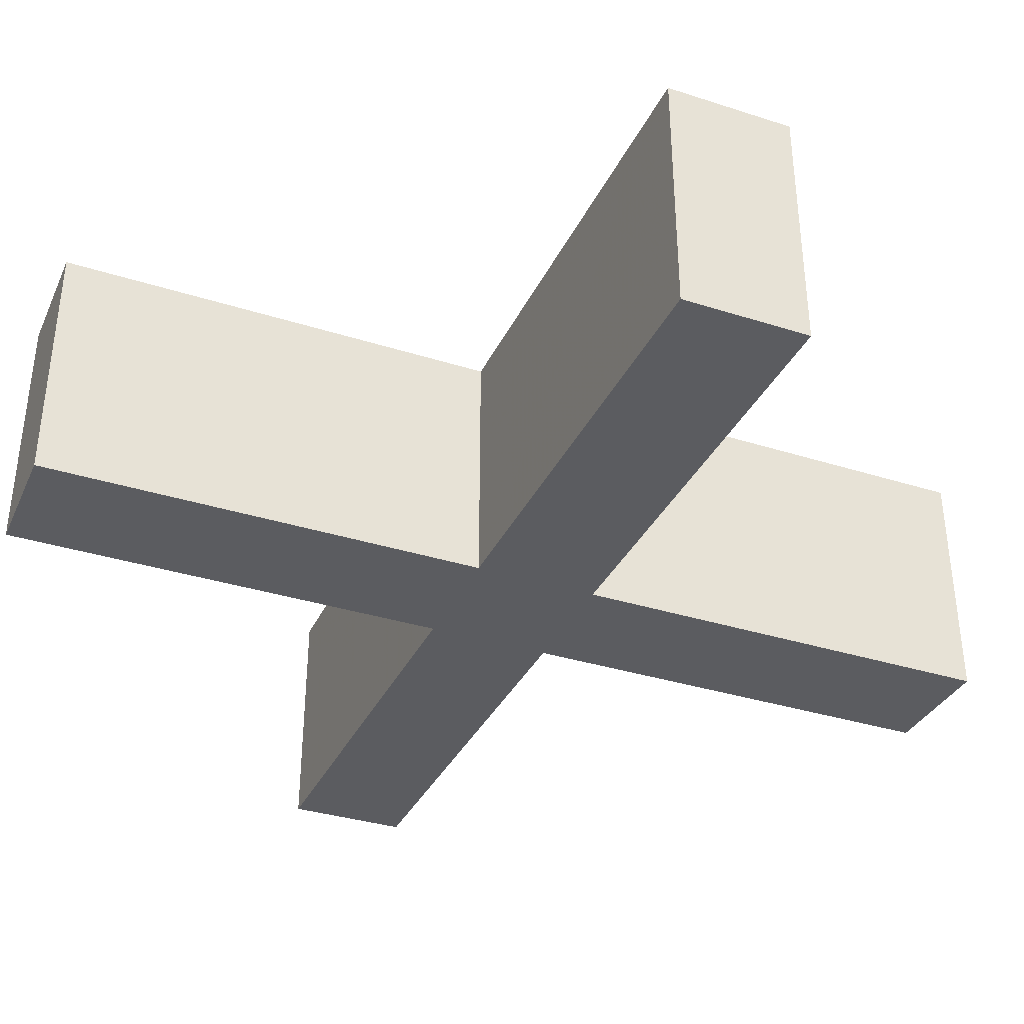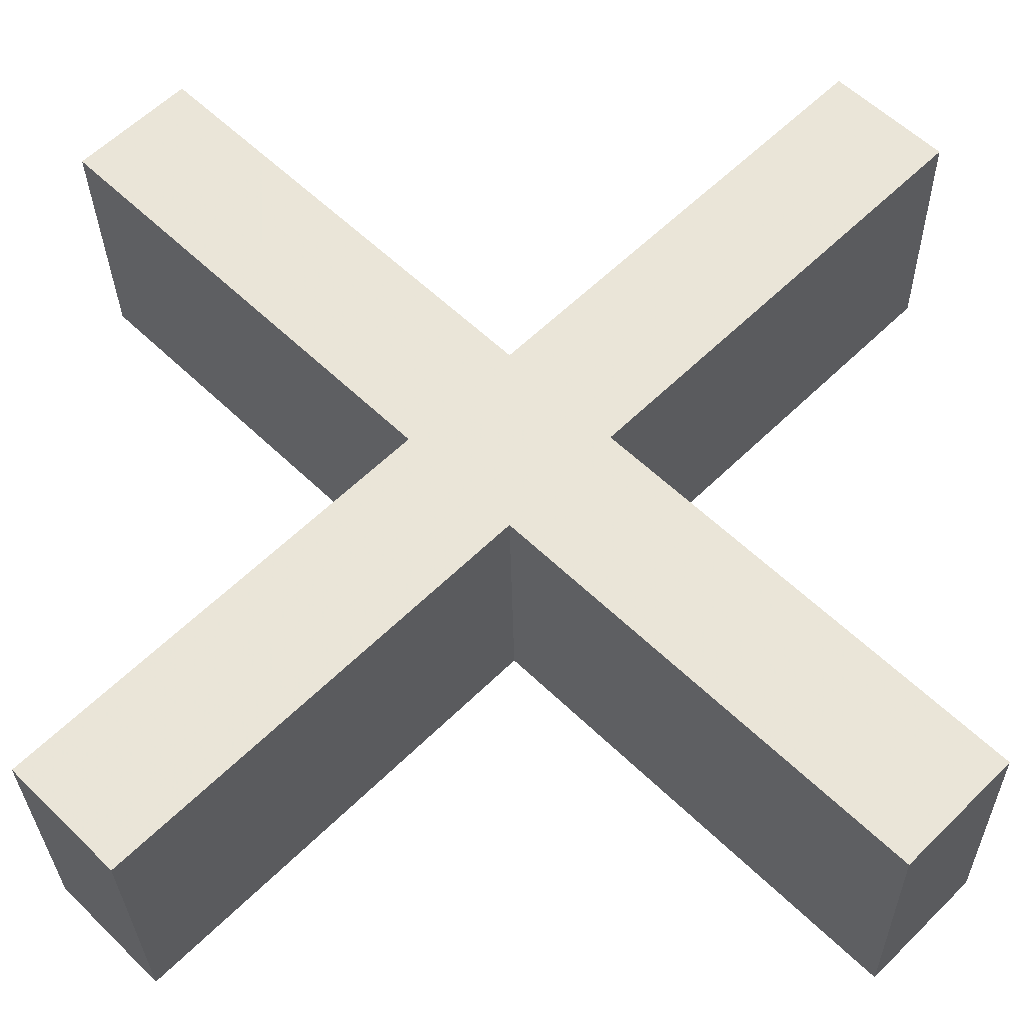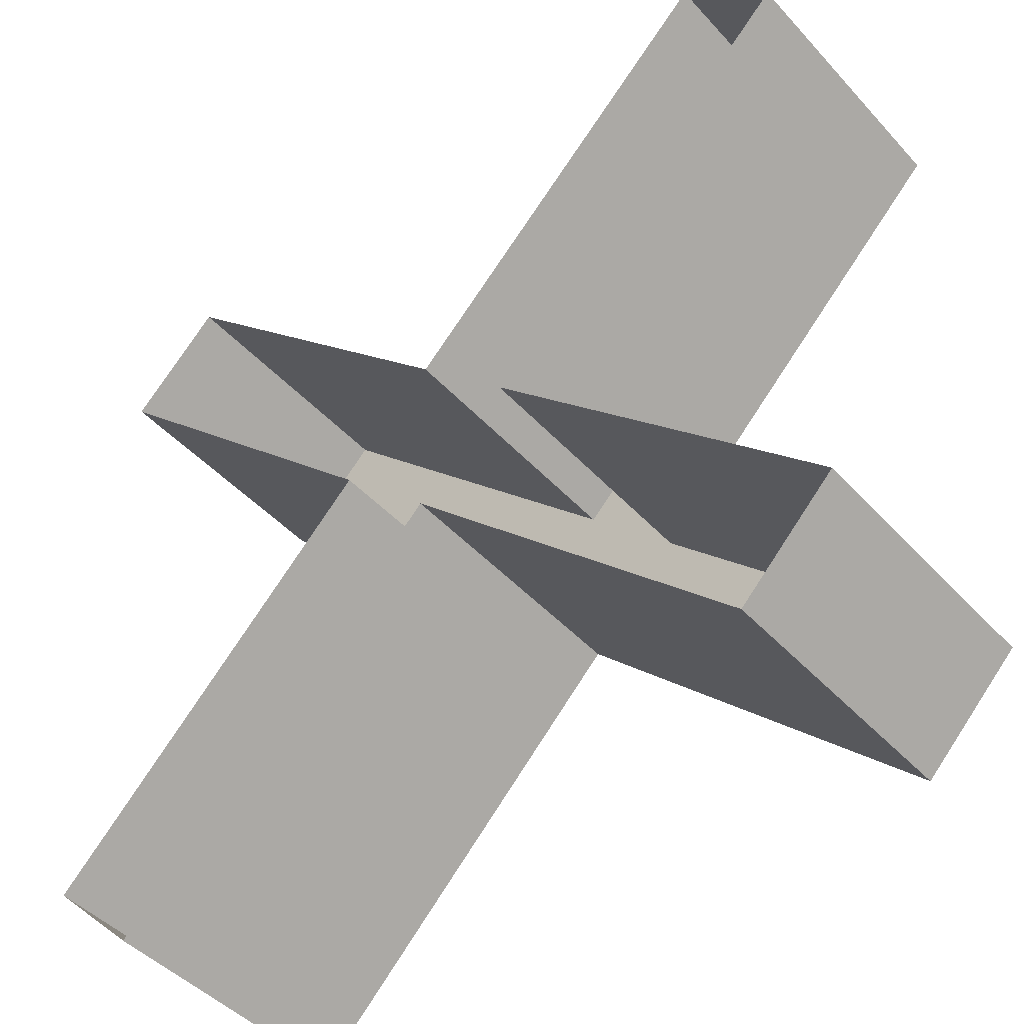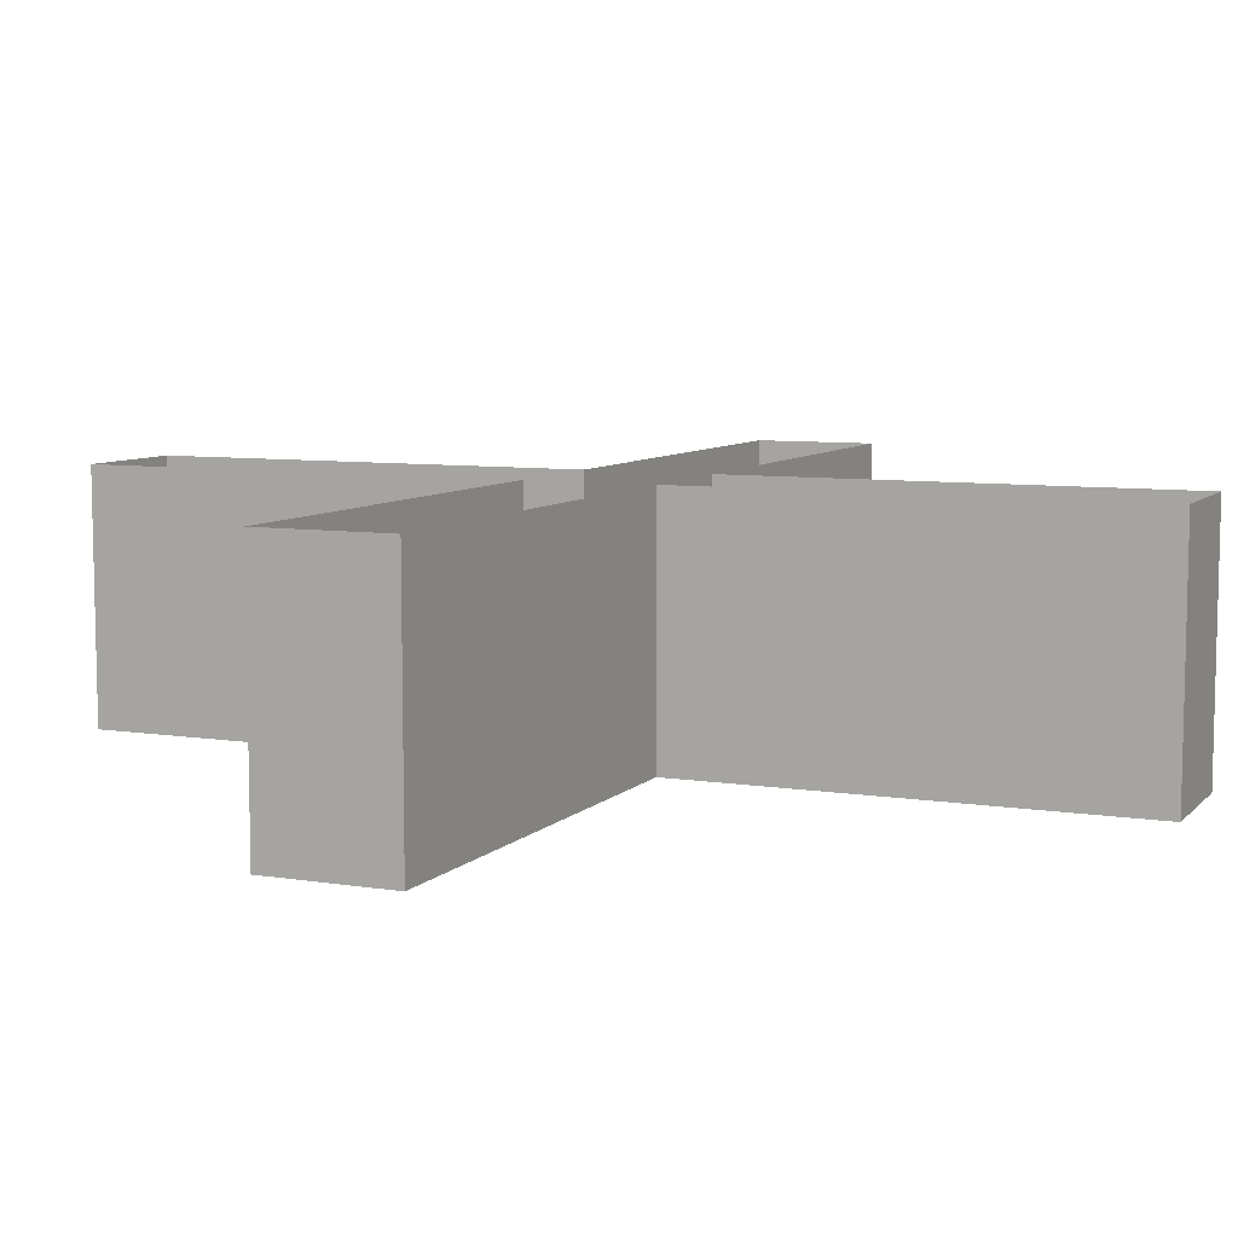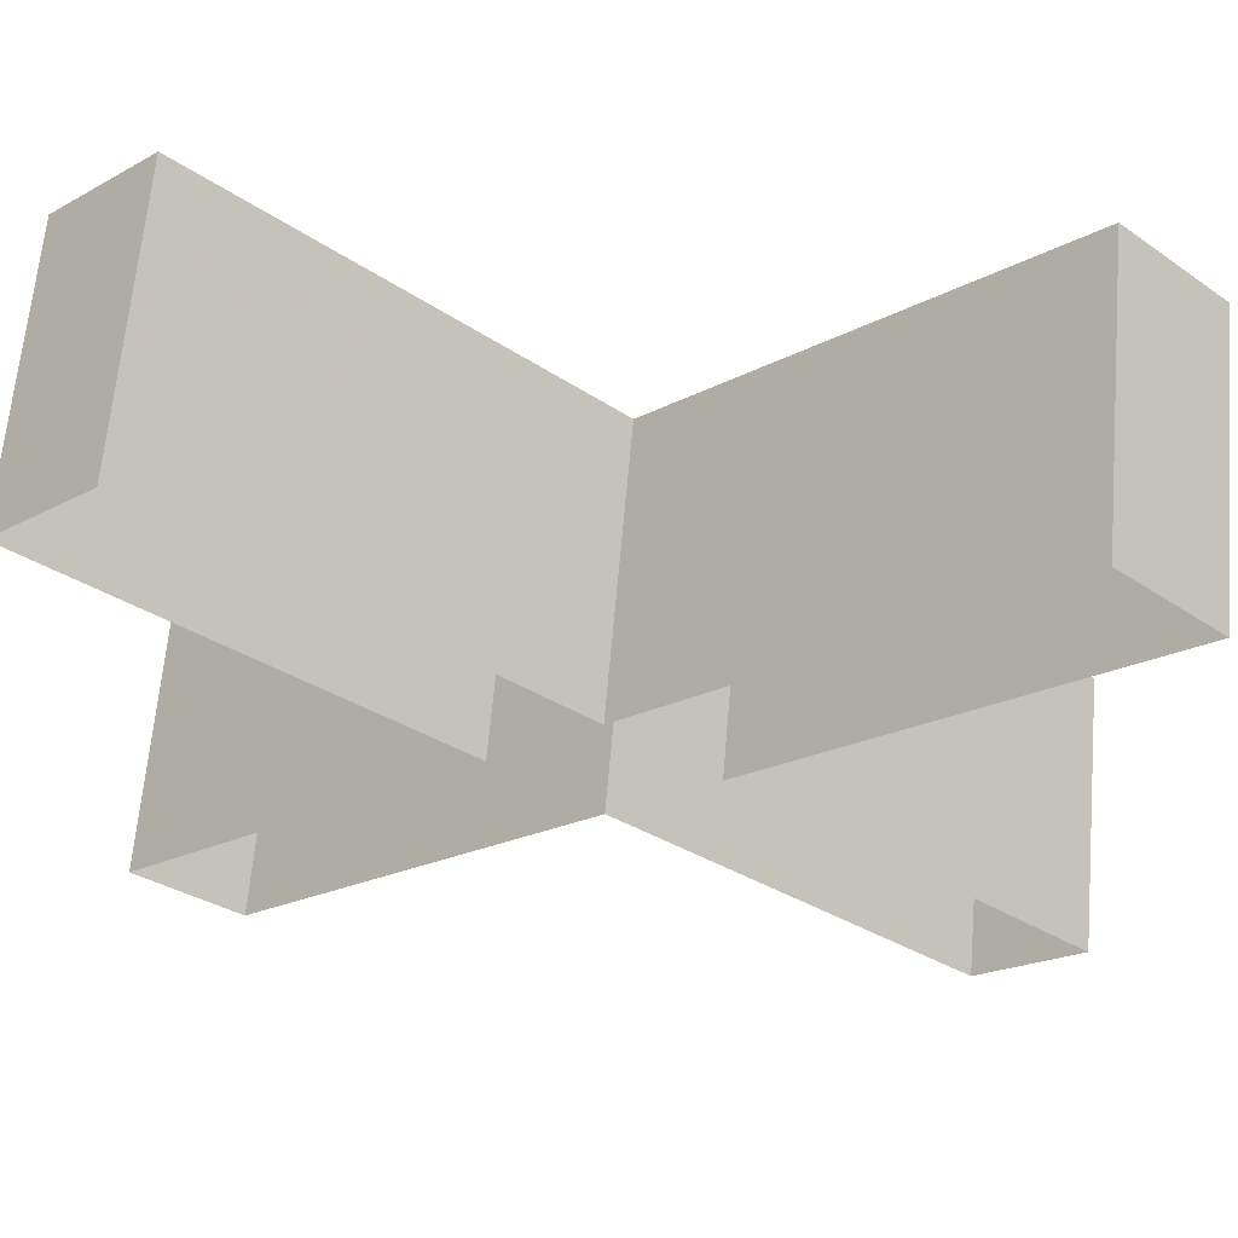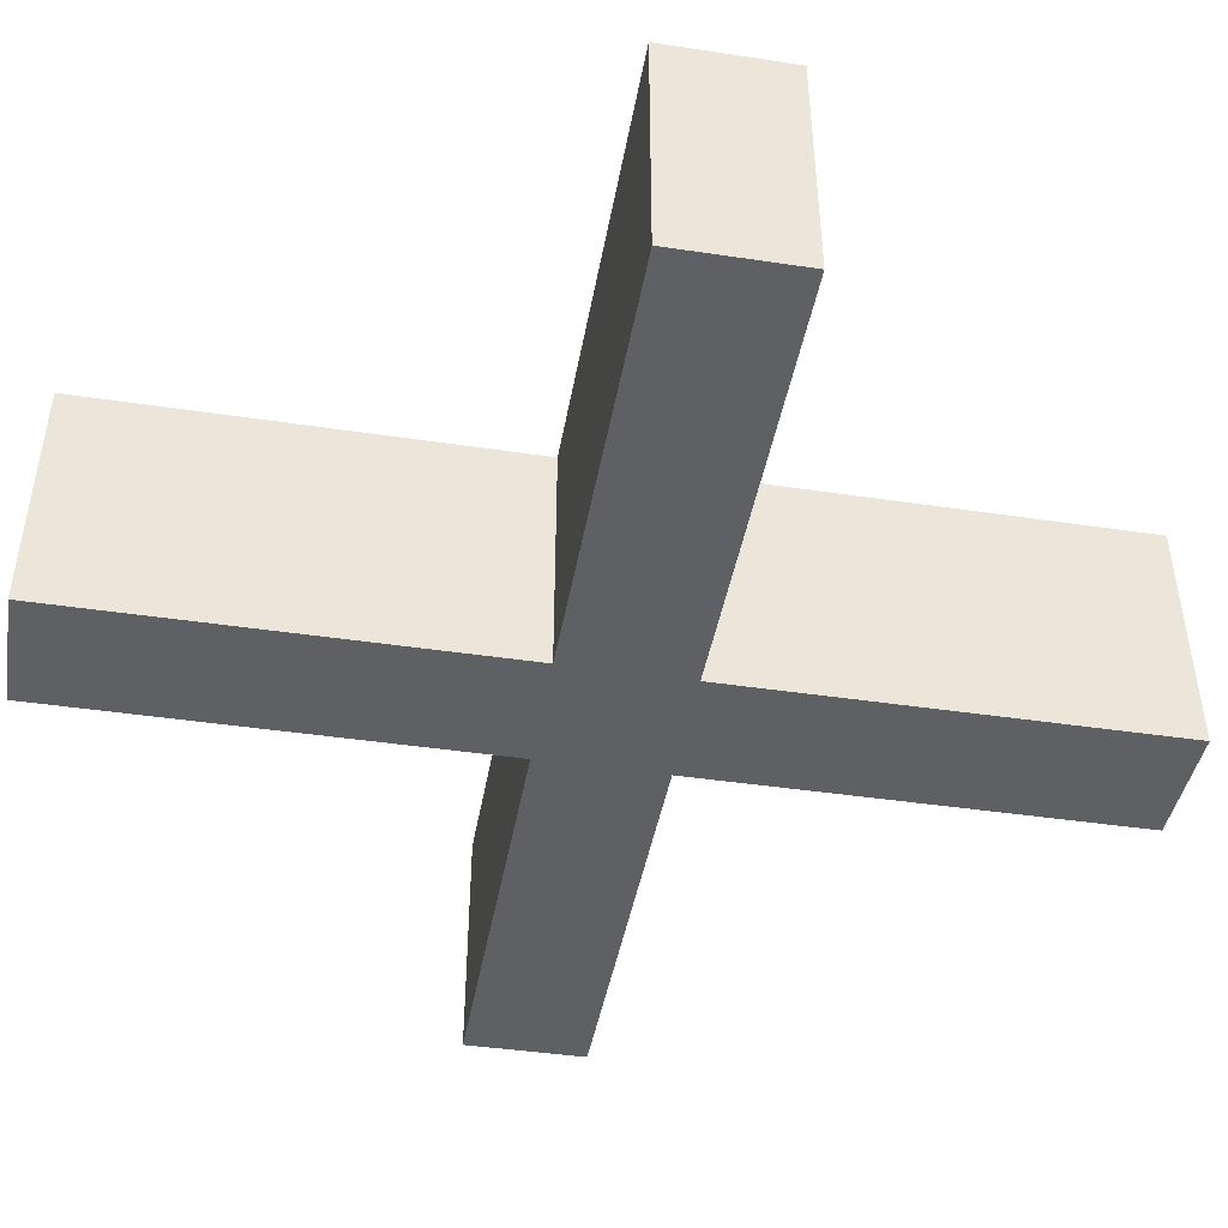
<metadata>
{"format":"obj","ext":"obj","renderer":"f3d","projection":"perspective","resolution":1024,"background":"white","views":[{"elev":-34.8,"azim":-158.0,"up":"+Y"},{"elev":-31.1,"azim":1.0,"up":"+Z"},{"elev":-45.7,"azim":-140.6,"up":"+Z"},{"elev":7.7,"azim":-111.1,"up":"+Y"},{"elev":65.1,"azim":-175.0,"up":"+Z"},{"elev":-43.3,"azim":-55.0,"up":"+Y"}]}
</metadata>
<code>
v 0.3232 -0.2 -0.2525
v 0.07071 -0.2 5e-06
v -5e-06 -0.2 -0.07071
v 0.2525 -0.2 -0.3232
v 0.2525 -0.2 -0.3232
v -5e-06 -0.2 -0.07071
v -5e-06 0 -0.07071
v 0.2525 0 -0.3232
v 0.07071 -0.2 5e-06
v 0.3232 -0.2 -0.2525
v 0.3232 0 -0.2525
v 0.07071 0 5e-06
v 0.3232 -0.2 -0.2525
v 0.2525 -0.2 -0.3232
v 0.2525 0 -0.3232
v 0.3232 0 -0.2525
v 0.2525 -0.2 0.3232
v -5e-06 -0.2 0.07071
v 0.07071 -0.2 -5e-06
v 0.3232 -0.2 0.2525
v 0.3232 -0.2 0.2525
v 0.07071 -0.2 -5e-06
v 0.07071 0 -5e-06
v 0.3232 0 0.2525
v -5e-06 -0.2 0.07071
v 0.2525 -0.2 0.3232
v 0.2525 0 0.3232
v -5e-06 0 0.07071
v 0.2525 -0.2 0.3232
v 0.3232 -0.2 0.2525
v 0.3232 0 0.2525
v 0.2525 0 0.3232
v -0.3232 -0.2 0.2525
v -0.07071 -0.2 -5e-06
v 5e-06 -0.2 0.07071
v -0.2525 -0.2 0.3232
v -0.2525 -0.2 0.3232
v 5e-06 -0.2 0.07071
v 5e-06 0 0.07071
v -0.2525 0 0.3232
v -0.07071 -0.2 -5e-06
v -0.3232 -0.2 0.2525
v -0.3232 0 0.2525
v -0.07071 0 -5e-06
v -0.3232 -0.2 0.2525
v -0.2525 -0.2 0.3232
v -0.2525 0 0.3232
v -0.3232 0 0.2525
v -0.2525 -0.2 -0.3232
v 5e-06 -0.2 -0.07071
v -0.07071 -0.2 5e-06
v -0.3232 -0.2 -0.2525
v -0.3232 -0.2 -0.2525
v -0.07071 -0.2 5e-06
v -0.07071 0 5e-06
v -0.3232 0 -0.2525
v 5e-06 -0.2 -0.07071
v -0.2525 -0.2 -0.3232
v -0.2525 0 -0.3232
v 5e-06 0 -0.07071
v -0.2525 -0.2 -0.3232
v -0.3232 -0.2 -0.2525
v -0.3232 0 -0.2525
v -0.2525 0 -0.3232
v -0.07071 -0.2 0
v 0 -0.2 -0.07071
v 0.07071 -0.2 0
v 0 -0.2 0.07071
g mesh22164
f 1 2 3
f 3 4 1
g mesh22165
f 5 6 7
f 7 8 5
g mesh22166
f 9 10 11
f 11 12 9
g mesh22167
f 13 14 15
f 15 16 13
g mesh22169
f 17 18 19
f 19 20 17
g mesh22170
f 21 22 23
f 23 24 21
g mesh22171
f 25 26 27
f 27 28 25
g mesh22172
f 29 30 31
f 31 32 29
g mesh22174
f 33 34 35
f 35 36 33
g mesh22175
f 37 38 39
f 39 40 37
g mesh22176
f 41 42 43
f 43 44 41
g mesh22177
f 45 46 47
f 47 48 45
g mesh22179
f 49 50 51
f 51 52 49
g mesh22180
f 53 54 55
f 55 56 53
g mesh22181
f 57 58 59
f 59 60 57
g mesh22182
f 61 62 63
f 63 64 61
f 65 66 67
f 67 68 65

</code>
